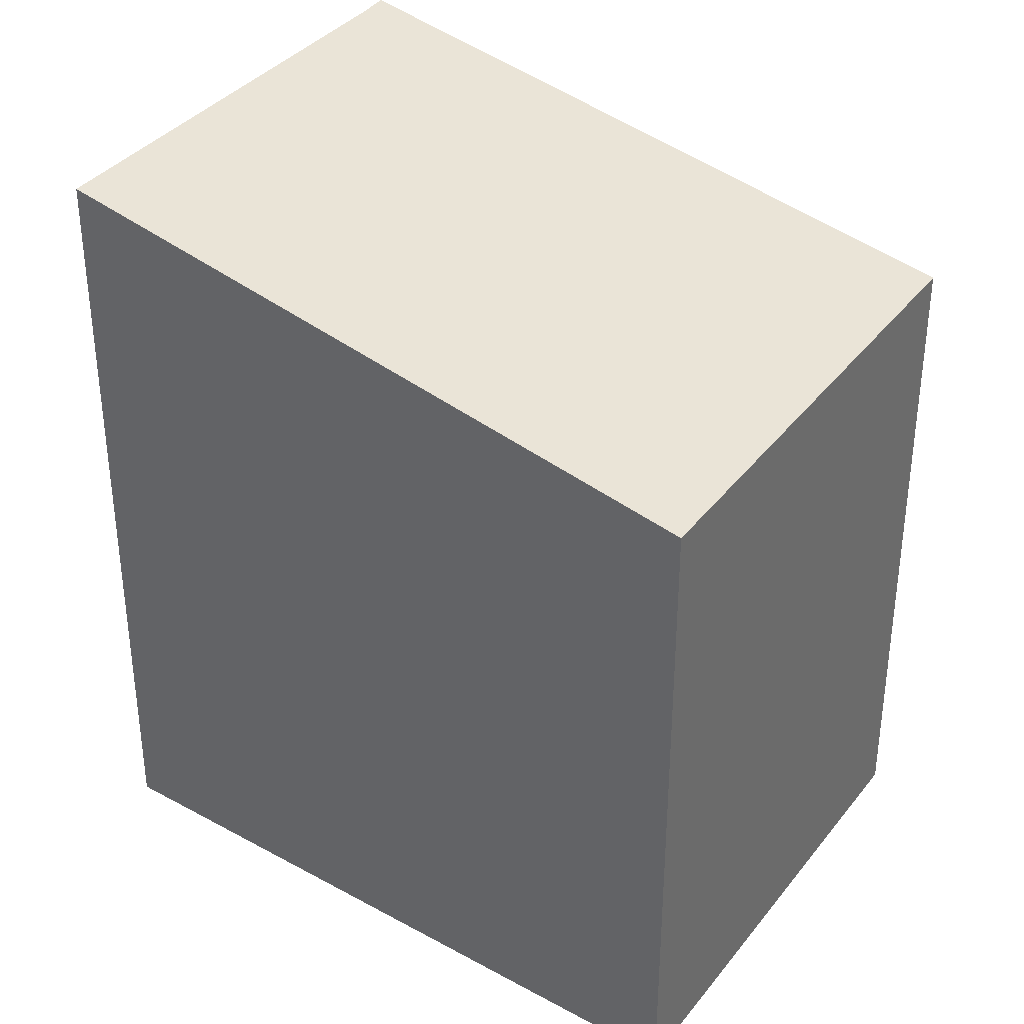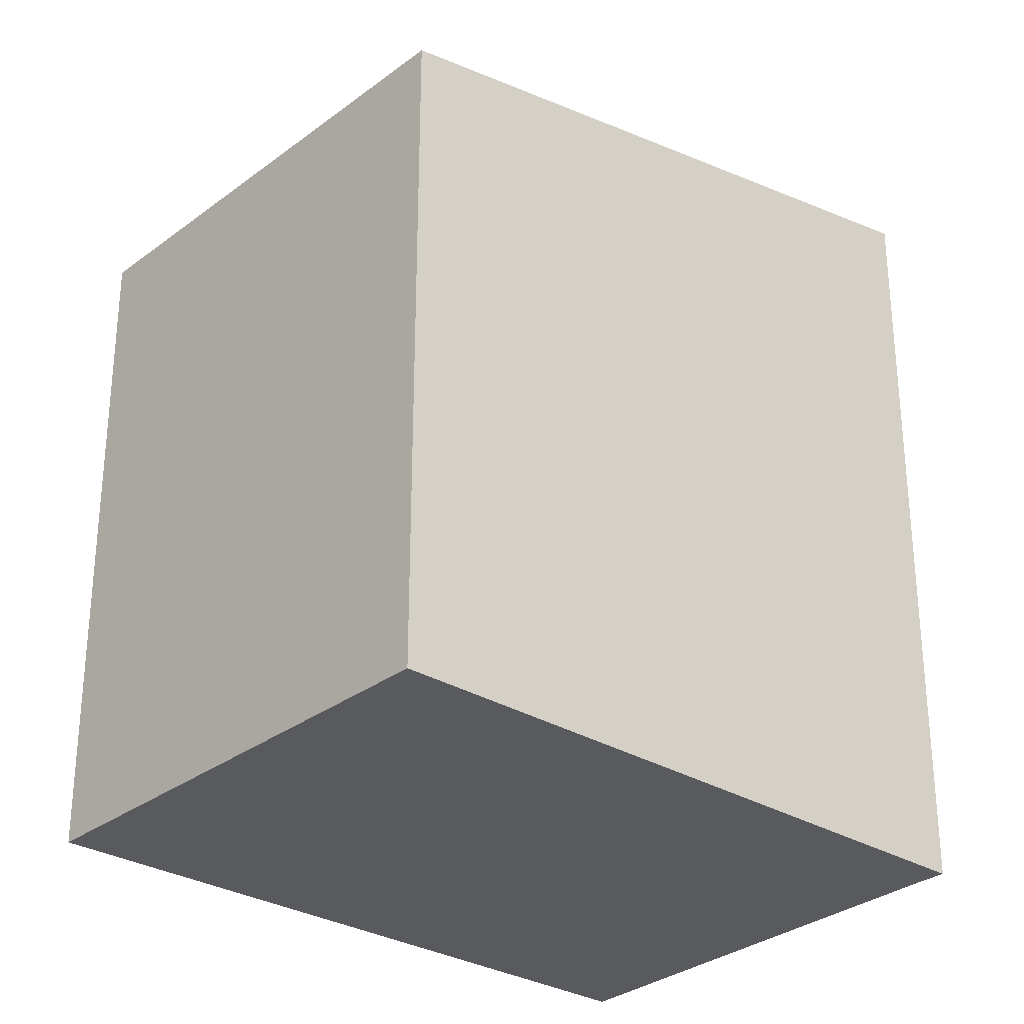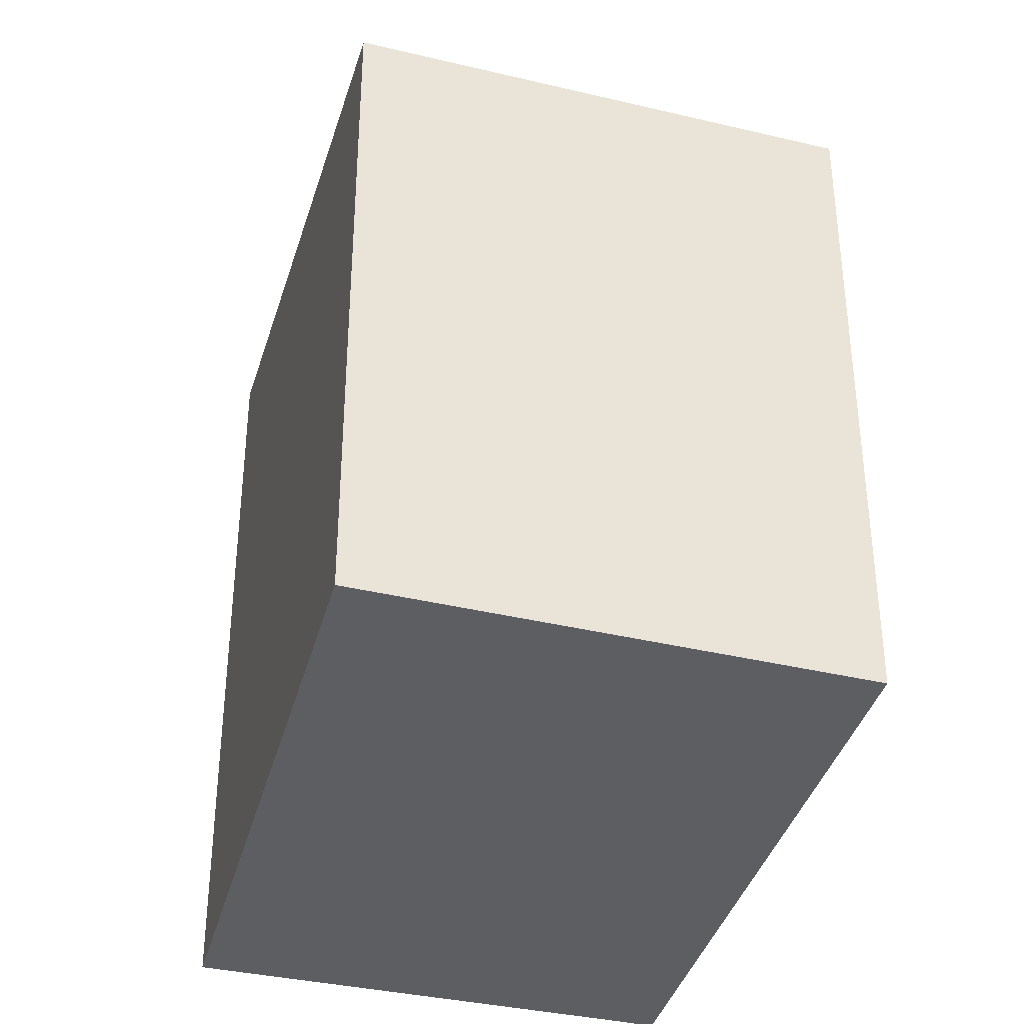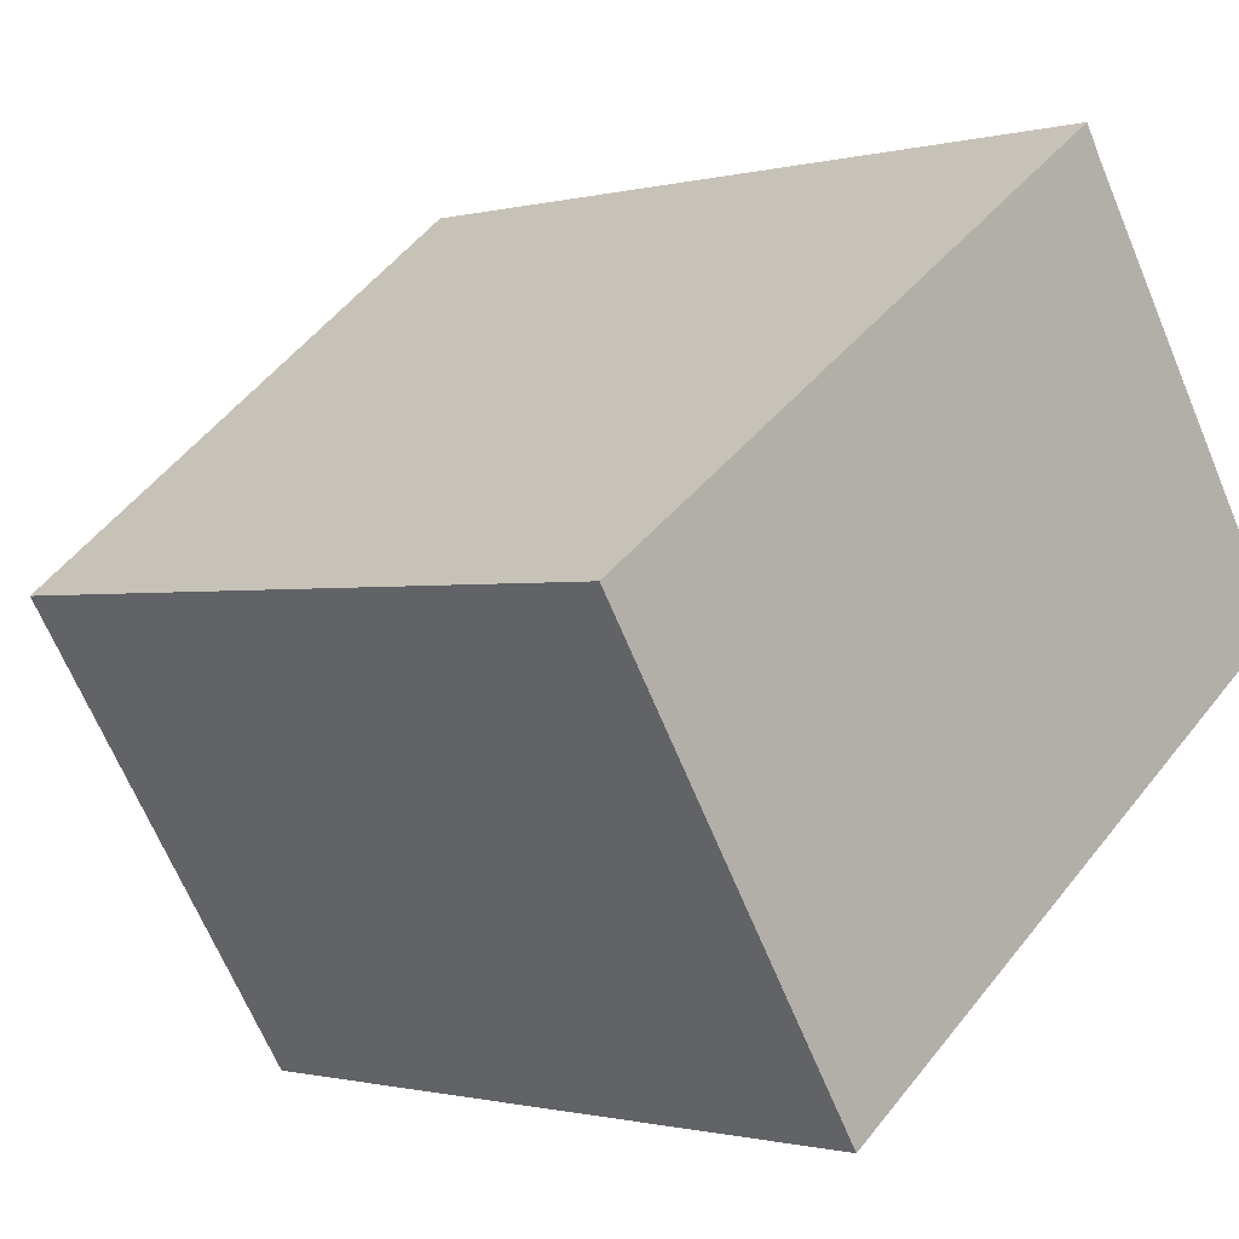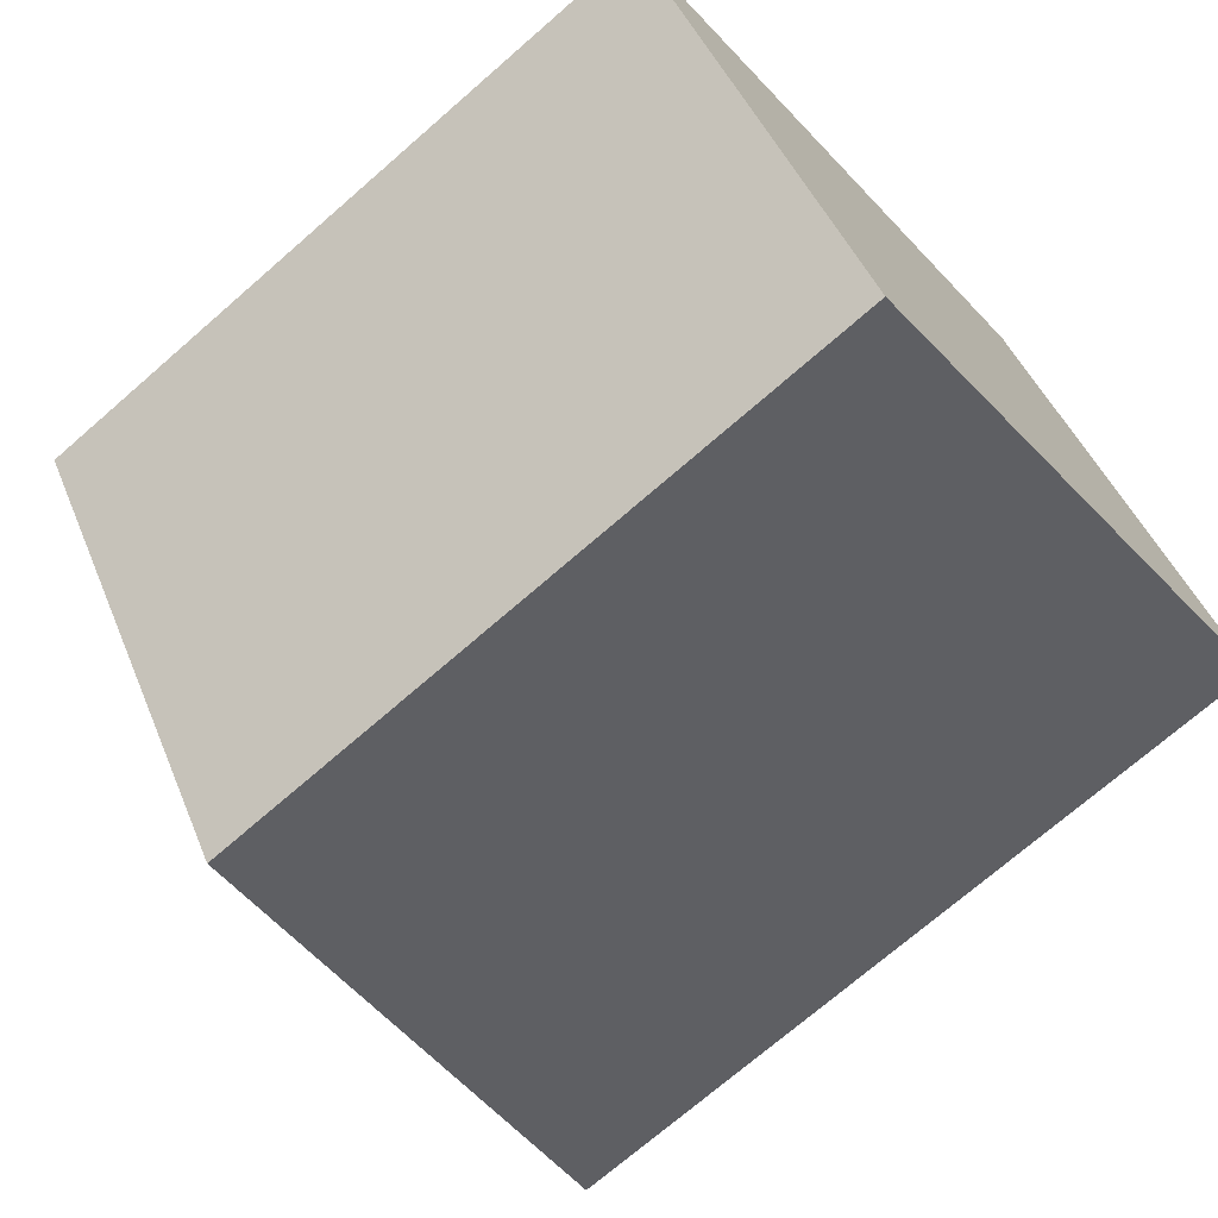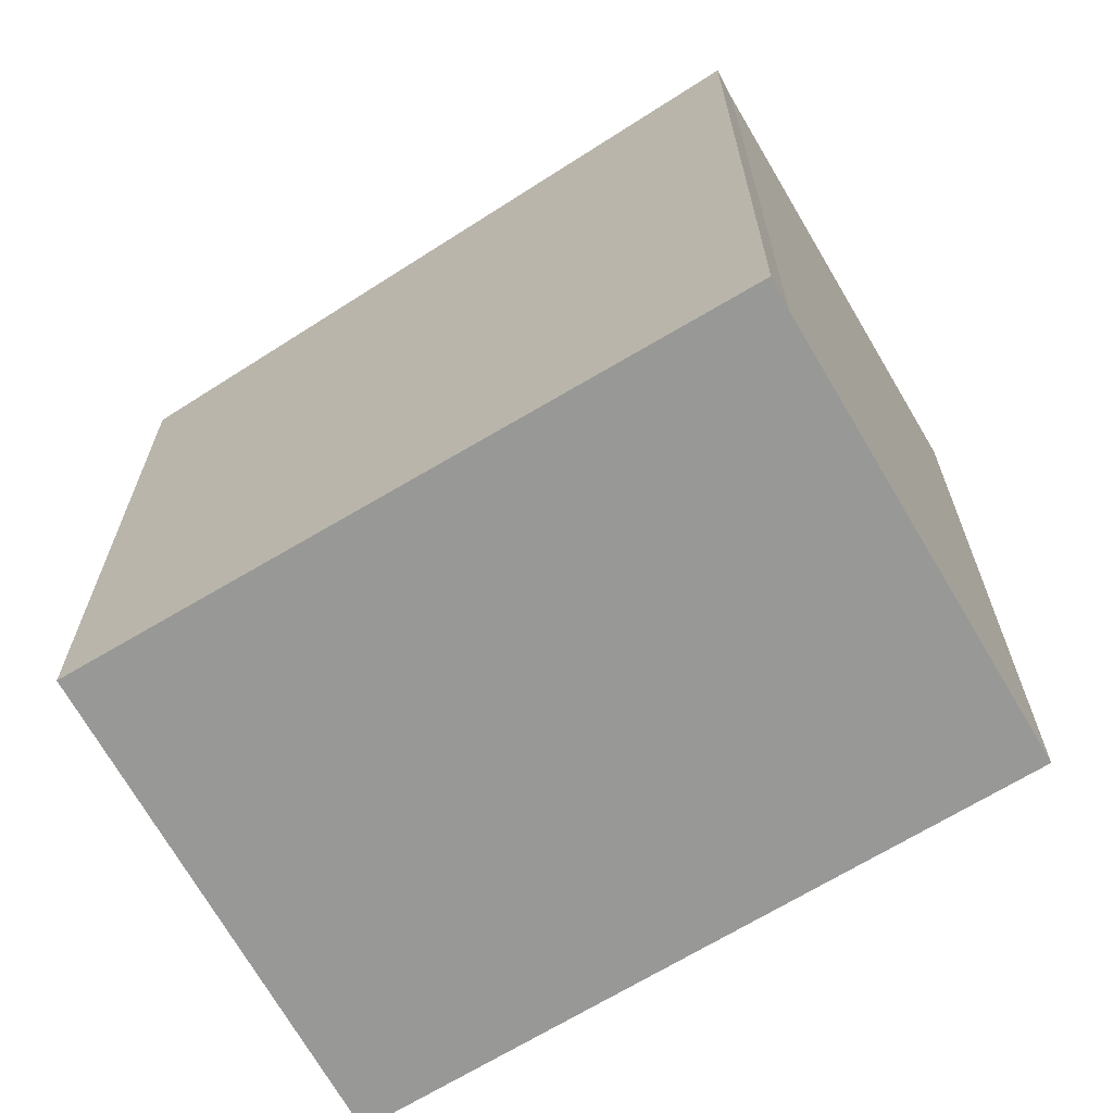
<metadata>
{"format":"obj","ext":"obj","renderer":"f3d","projection":"perspective","resolution":1024,"background":"white","views":[{"elev":37.4,"azim":-179.8,"up":"+Y"},{"elev":-30.5,"azim":-75.4,"up":"+Y"},{"elev":-38.1,"azim":-139.7,"up":"+Y"},{"elev":-0.8,"azim":-45.4,"up":"+Z"},{"elev":-71.8,"azim":-48.9,"up":"+Z"},{"elev":-68.4,"azim":-3.6,"up":"+Y"}]}
</metadata>
<code>
v  0 6.328 3.875e-16
v  7.865 7.394 -0.22
v  2.546 6.328 -3.959
v  5.444 7.377 3.358
v  5.285 7.378 3.616
v  2.546 2.424e-16 -3.959
v  0 0 0
v  5.285 -2.214e-16 3.616
v  5.444 -2.056e-16 3.358
v  7.865 1.347e-17 -0.22
g defaultobject
f 1 2 3
f 2 1 4
f 4 1 5
f 6 1 3
f 1 6 7
f 1 8 5
f 8 1 7
f 8 4 5
f 4 8 9
f 4 10 2
f 10 4 9
f 10 3 2
f 3 10 6
f 6 8 7
f 8 6 9
f 9 6 10

</code>
